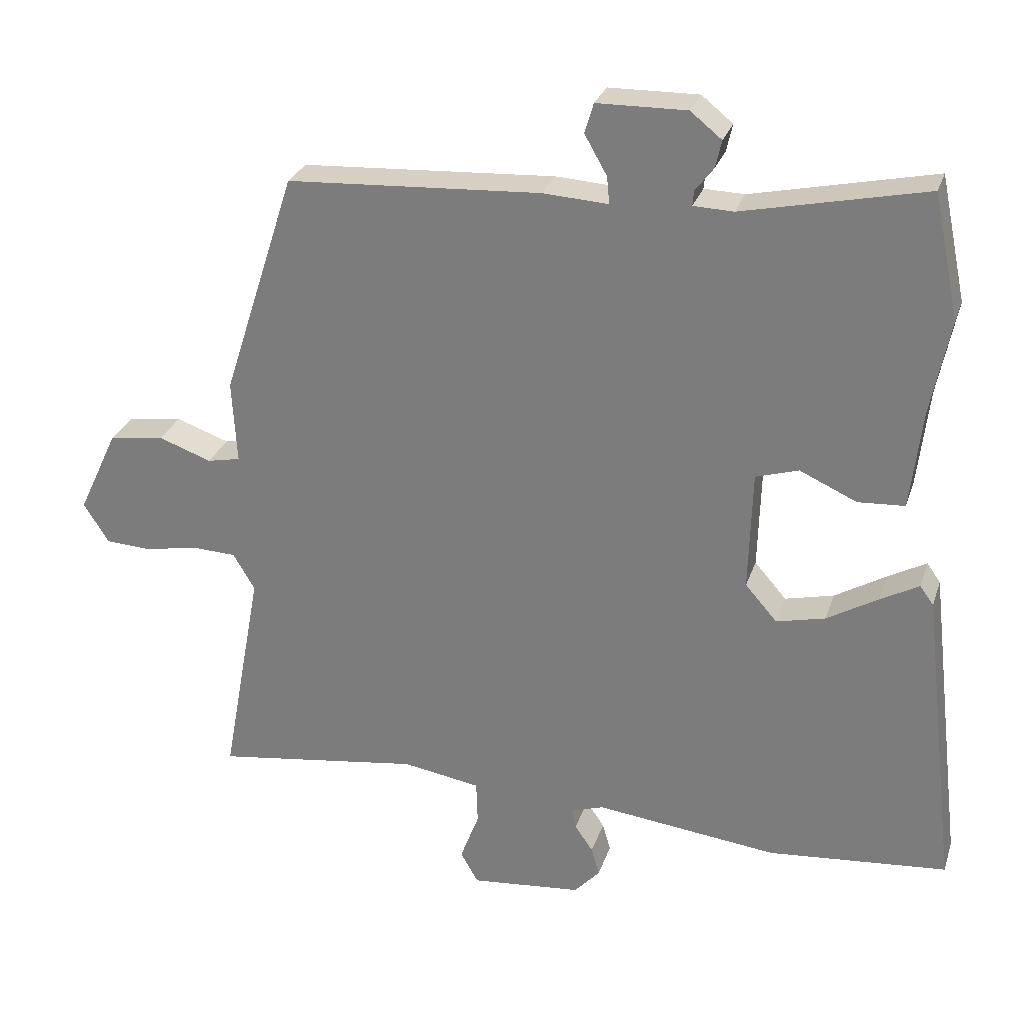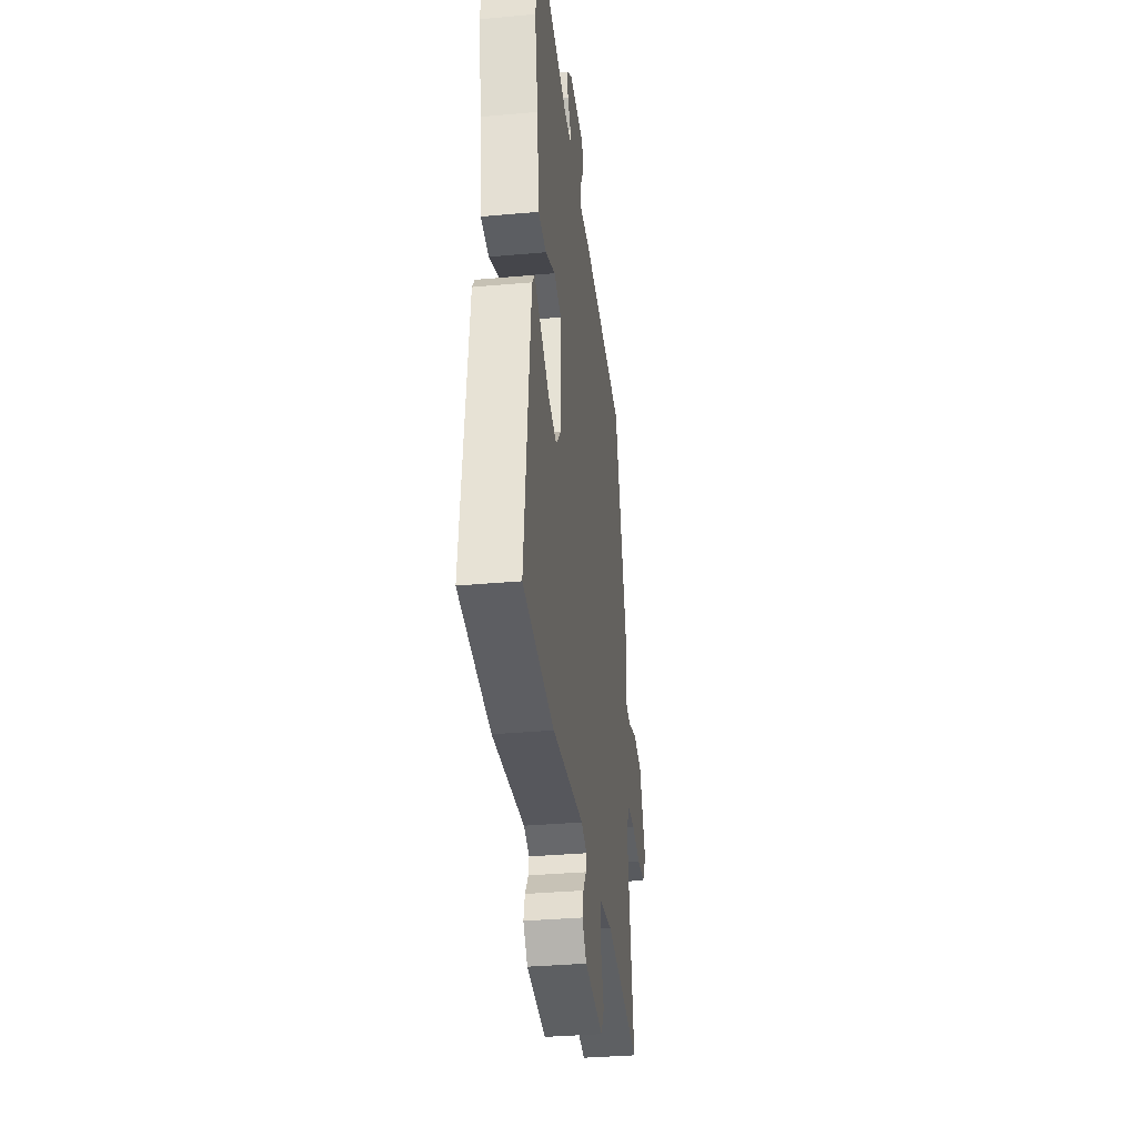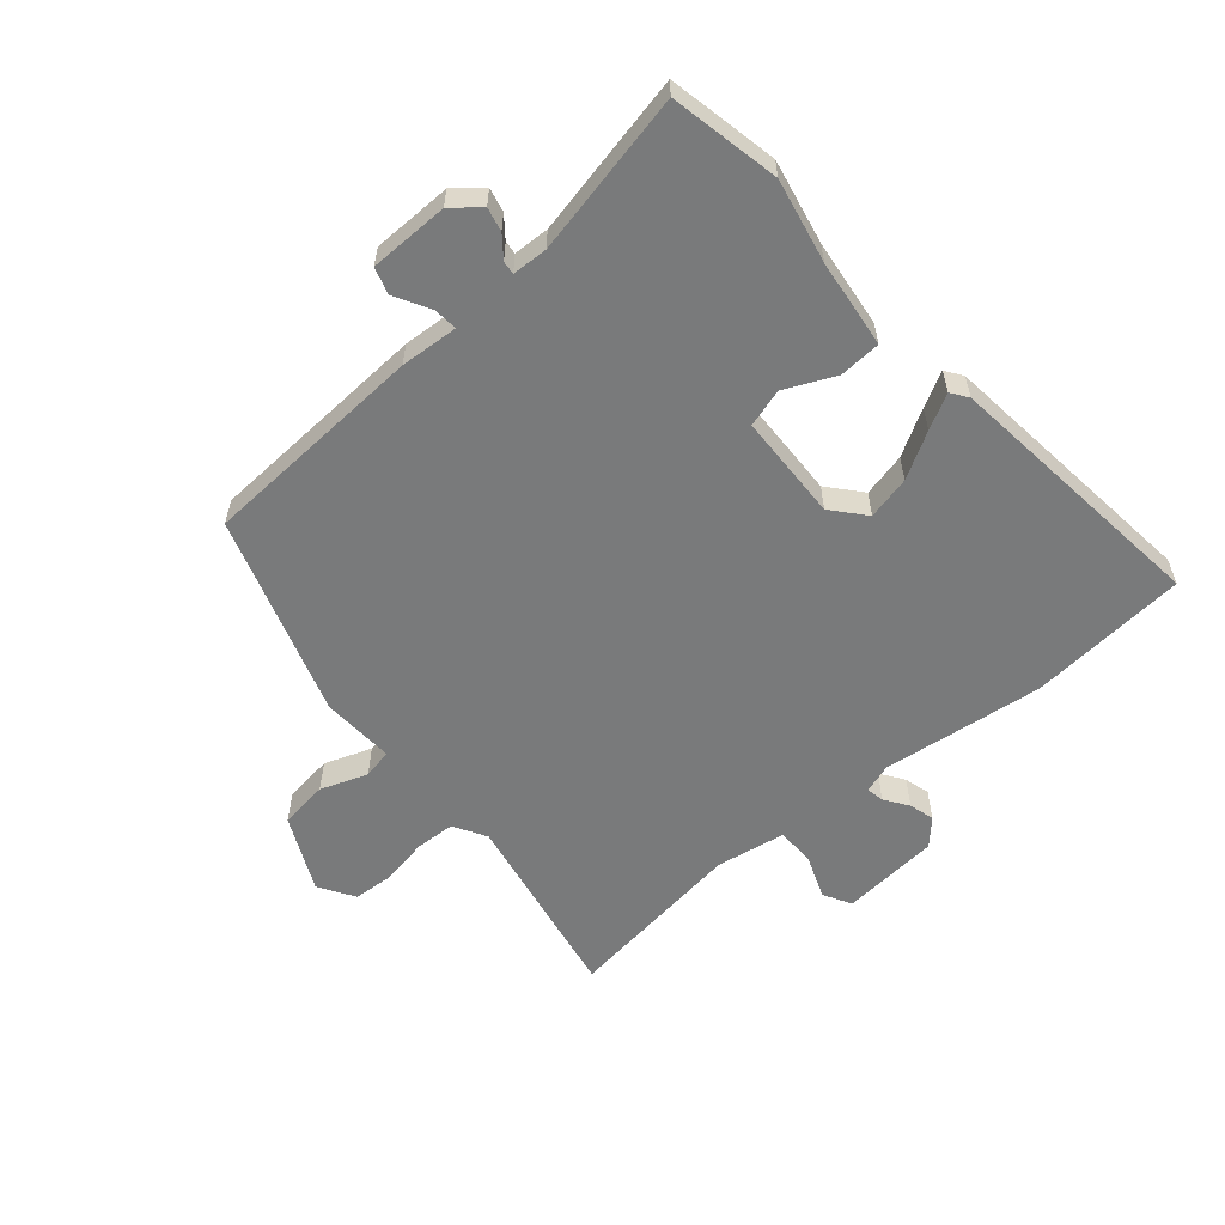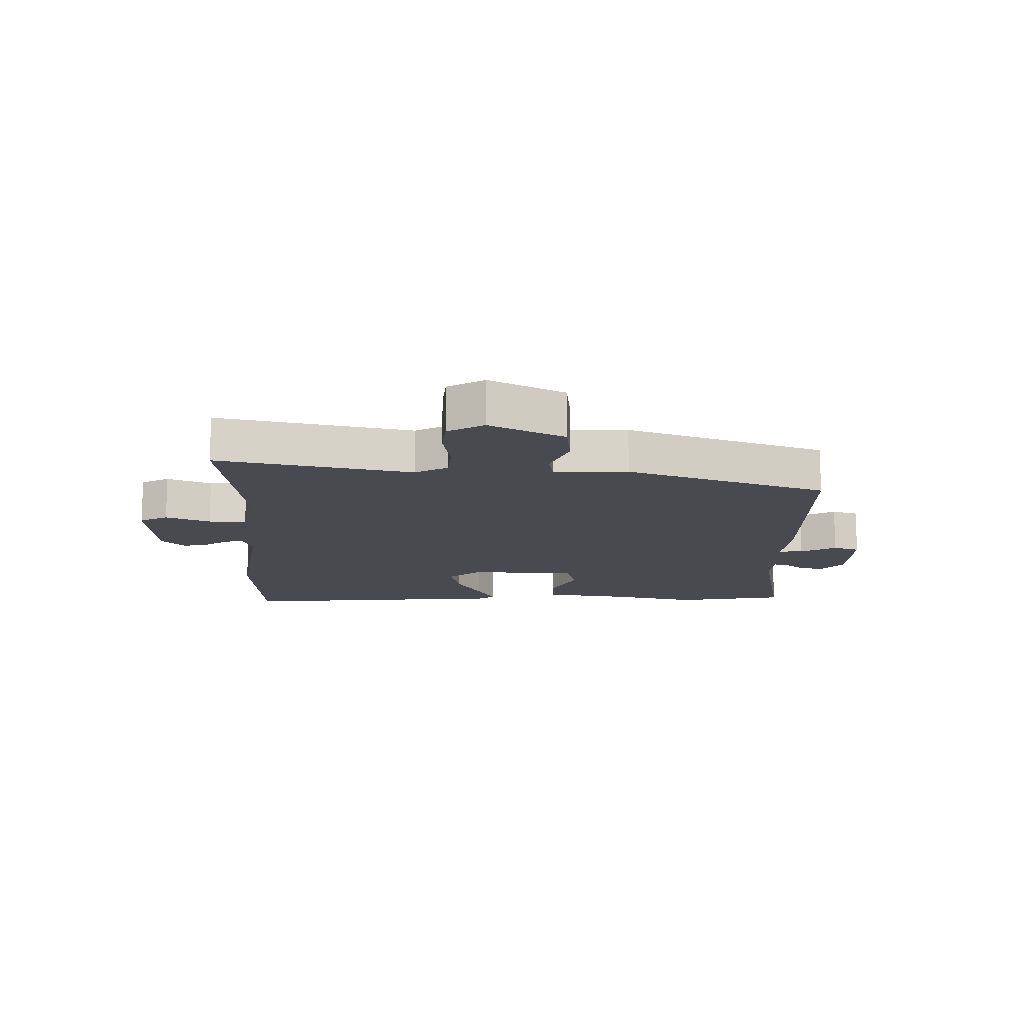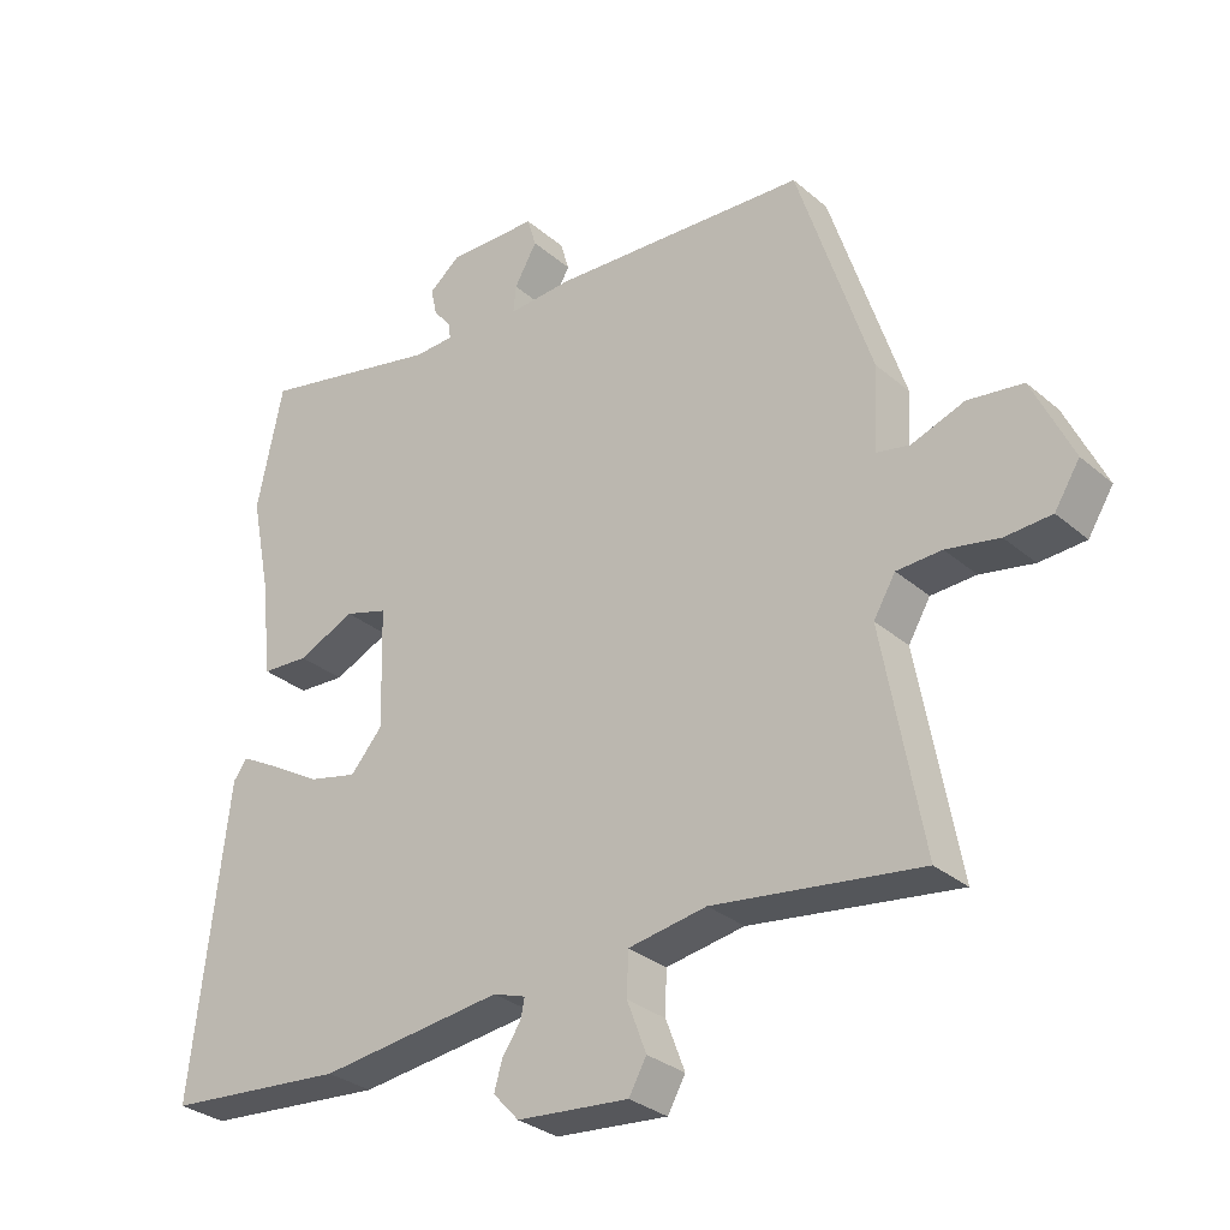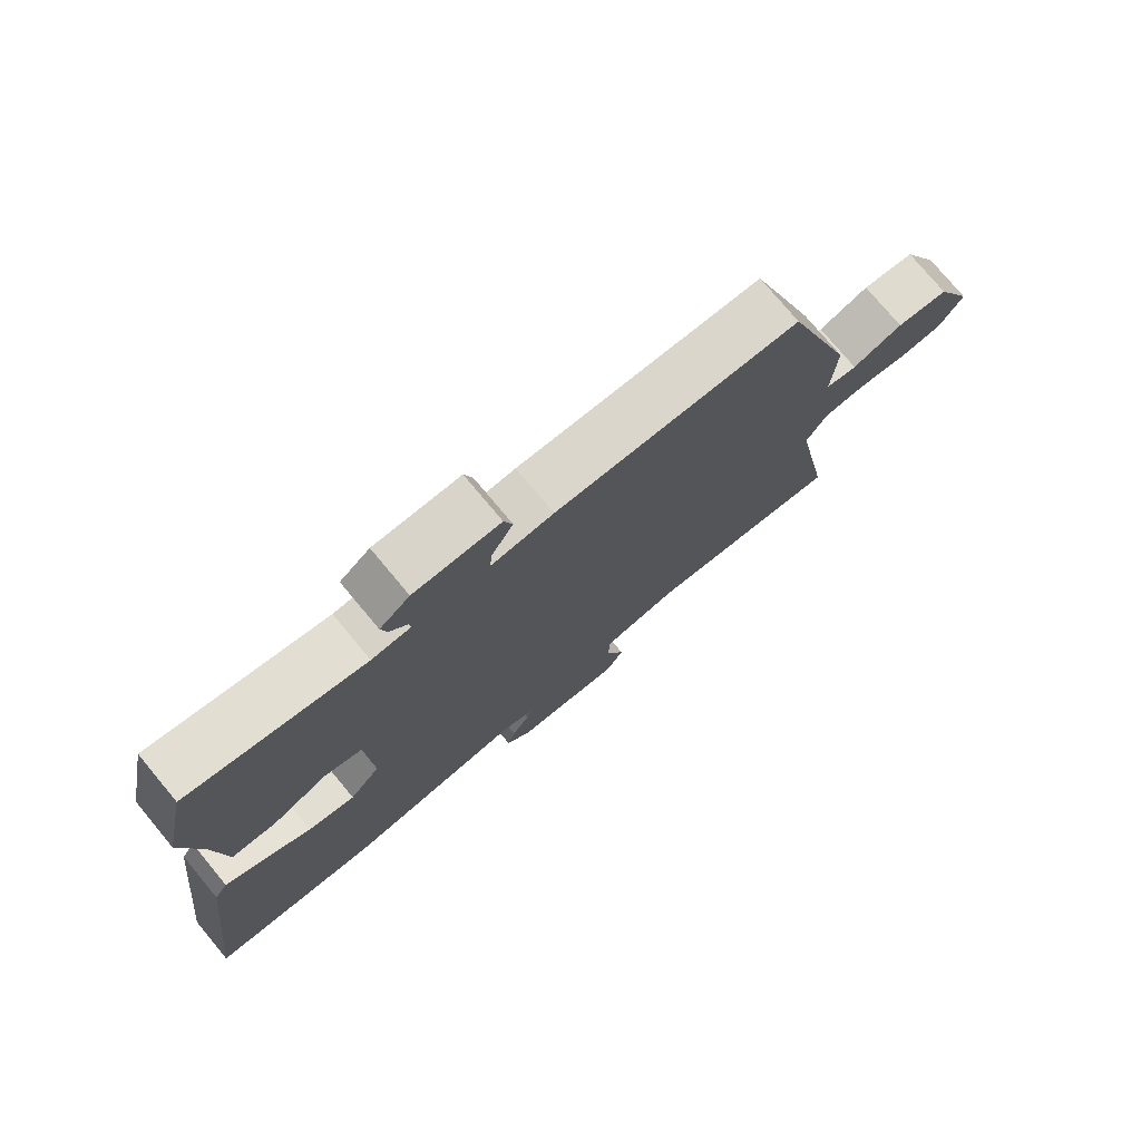
<metadata>
{"format":"obj","ext":"obj","renderer":"f3d","projection":"perspective","resolution":1024,"background":"white","views":[{"elev":27.7,"azim":16.5,"up":"+Z"},{"elev":-34.4,"azim":96.9,"up":"+Z"},{"elev":-58.0,"azim":40.2,"up":"+Y"},{"elev":-13.6,"azim":-92.8,"up":"+Y"},{"elev":-30.5,"azim":-140.5,"up":"+Z"},{"elev":76.1,"azim":140.2,"up":"+Z"}]}
</metadata>
<code>
v 0.58 0.07 -0.493
v 0.316 0.07 -0.516
v 0.047 0.07 -0.484
v -0.001 0.07 -0.5
v 0.005 0.07 -0.529
v 0.032 0.07 -0.568
v 0.044 0.07 -0.61
v 0.006 0.07 -0.651
v -0.158 0.07 -0.666
v -0.184 0.07 -0.62
v -0.156 0.07 -0.546
v -0.158 0.07 -0.483
v -0.273 0.07 -0.464
v -0.577 0.07 -0.506
v -0.518 0.07 -0.183
v -0.55 0.07 -0.129
v -0.616 0.07 -0.126
v -0.694 0.07 -0.141
v -0.762 0.07 -0.137
v -0.799 0.07 -0.078
v -0.74 0.07 0.047
v -0.659 0.07 0.058
v -0.581 0.07 0.03
v -0.532 0.07 0.04
v -0.539 0.07 0.162
v -0.431 0.07 0.496
v -0.056 0.07 0.517
v 0.04 0.07 0.511
v 0.036 0.07 0.551
v 0.003 0.07 0.609
v 0.016 0.07 0.653
v 0.148 0.07 0.655
v 0.194 0.07 0.618
v 0.185 0.07 0.578
v 0.158 0.07 0.543
v 0.156 0.07 0.521
v 0.215 0.07 0.519
v 0.484 0.07 0.577
v 0.522 0.07 0.395
v 0.494 0.07 0.256
v 0.477 0.07 0.109
v 0.408 0.07 0.105
v 0.324 0.07 0.143
v 0.261 0.07 0.124
v 0.256 0.07 -0.053
v 0.303 0.07 -0.107
v 0.375 0.07 -0.09
v 0.45 0.07 -0.046
v 0.507 0.07 -0.015
v 0.527 0.07 -0.043
v 0.58 0 -0.493
v 0.316 0 -0.516
v 0.047 0 -0.484
v -0.001 0 -0.5
v 0.005 0 -0.529
v 0.032 0 -0.568
v 0.044 0 -0.61
v 0.006 0 -0.651
v -0.158 0 -0.666
v -0.184 0 -0.62
v -0.156 0 -0.546
v -0.158 0 -0.483
v -0.273 0 -0.464
v -0.577 0 -0.506
v -0.518 0 -0.183
v -0.55 0 -0.129
v -0.616 0 -0.126
v -0.694 0 -0.141
v -0.762 0 -0.137
v -0.799 0 -0.078
v -0.74 0 0.047
v -0.659 0 0.058
v -0.581 0 0.03
v -0.532 0 0.04
v -0.539 0 0.162
v -0.431 0 0.496
v -0.056 0 0.517
v 0.04 0 0.511
v 0.036 0 0.551
v 0.003 0 0.609
v 0.016 0 0.653
v 0.148 0 0.655
v 0.194 0 0.618
v 0.185 0 0.578
v 0.158 0 0.543
v 0.156 0 0.521
v 0.215 0 0.519
v 0.484 0 0.577
v 0.522 0 0.395
v 0.494 0 0.256
v 0.477 0 0.109
v 0.408 0 0.105
v 0.324 0 0.143
v 0.261 0 0.124
v 0.256 0 -0.053
v 0.303 0 -0.107
v 0.375 0 -0.09
v 0.45 0 -0.046
v 0.507 0 -0.015
v 0.527 0 -0.043
f 47 48 49 50
f 47 50 1 2
f 46 47 2 3
f 45 46 3 4
f 44 45 4
f 40 41 42 43
f 40 43 44
f 37 38 39 40
f 36 37 40 44
f 32 33 34 35
f 32 35 36
f 29 30 31 32
f 28 29 32 36
f 25 26 27 28
f 24 25 28 36
f 20 21 22 23
f 20 23 24
f 17 18 19 20
f 16 17 20 24
f 15 16 24 36
f 13 14 15 36
f 8 9 10 11
f 8 11 12
f 5 6 7 8
f 4 5 8 12
f 13 36 44
f 4 12 13 44
f 100 99 98 97
f 52 51 100 97
f 53 52 97 96
f 54 53 96 95
f 54 95 94
f 93 92 91 90
f 94 93 90
f 90 89 88 87
f 94 90 87 86
f 85 84 83 82
f 86 85 82
f 82 81 80 79
f 86 82 79 78
f 78 77 76 75
f 86 78 75 74
f 73 72 71 70
f 74 73 70
f 70 69 68 67
f 74 70 67 66
f 86 74 66 65
f 86 65 64 63
f 61 60 59 58
f 62 61 58
f 58 57 56 55
f 62 58 55 54
f 94 86 63
f 94 63 62 54
f 1 51 52 2
f 2 52 53 3
f 3 53 54 4
f 4 54 55 5
f 5 55 56 6
f 6 56 57 7
f 7 57 58 8
f 8 58 59 9
f 9 59 60 10
f 10 60 61 11
f 11 61 62 12
f 12 62 63 13
f 13 63 64 14
f 14 64 65 15
f 15 65 66 16
f 16 66 67 17
f 17 67 68 18
f 18 68 69 19
f 19 69 70 20
f 20 70 71 21
f 21 71 72 22
f 22 72 73 23
f 23 73 74 24
f 24 74 75 25
f 25 75 76 26
f 26 76 77 27
f 27 77 78 28
f 28 78 79 29
f 29 79 80 30
f 30 80 81 31
f 31 81 82 32
f 32 82 83 33
f 33 83 84 34
f 34 84 85 35
f 35 85 86 36
f 36 86 87 37
f 37 87 88 38
f 38 88 89 39
f 39 89 90 40
f 40 90 91 41
f 41 91 92 42
f 42 92 93 43
f 43 93 94 44
f 44 94 95 45
f 45 95 96 46
f 46 96 97 47
f 47 97 98 48
f 48 98 99 49
f 49 99 100 50
f 50 100 51 1

</code>
